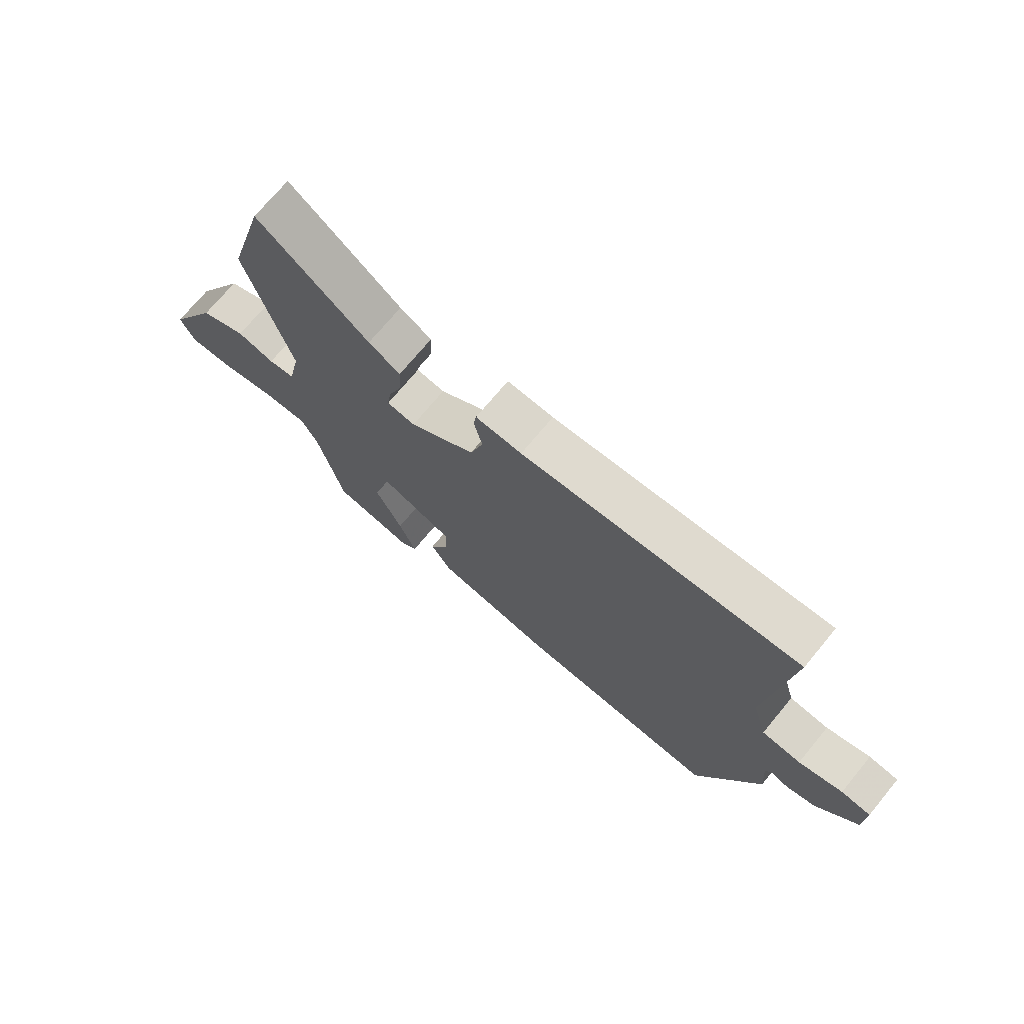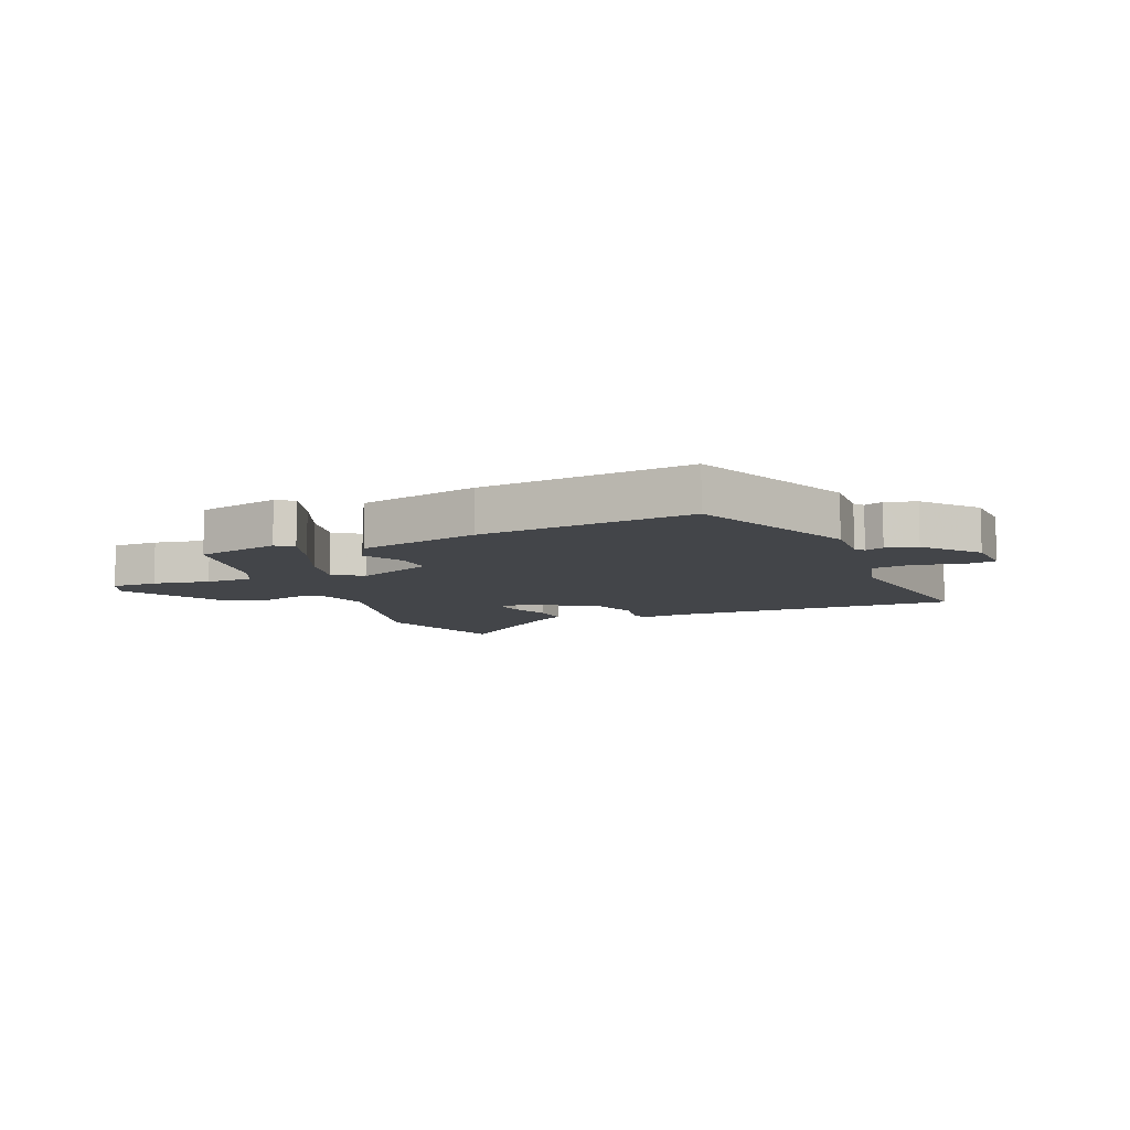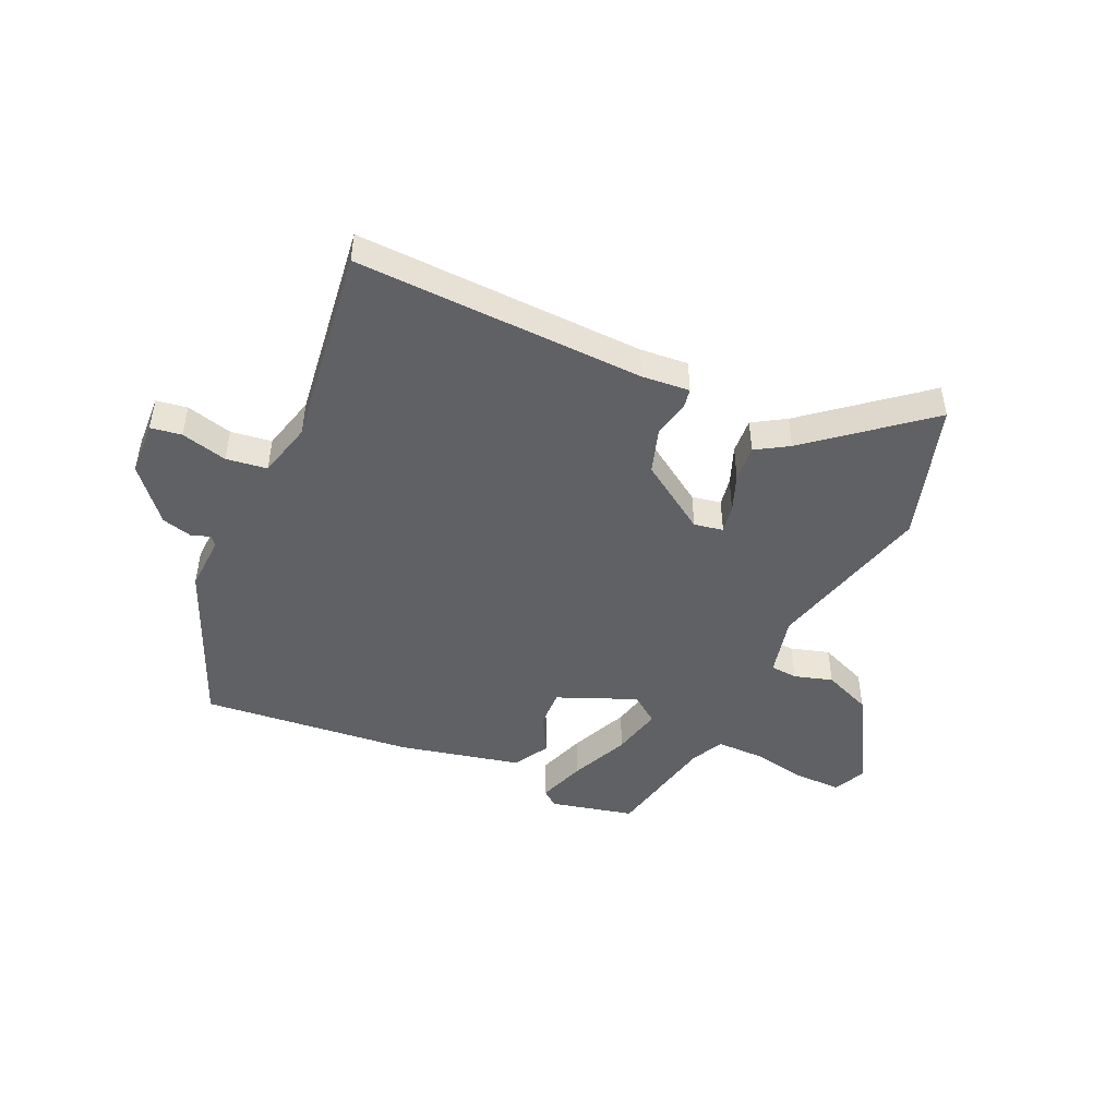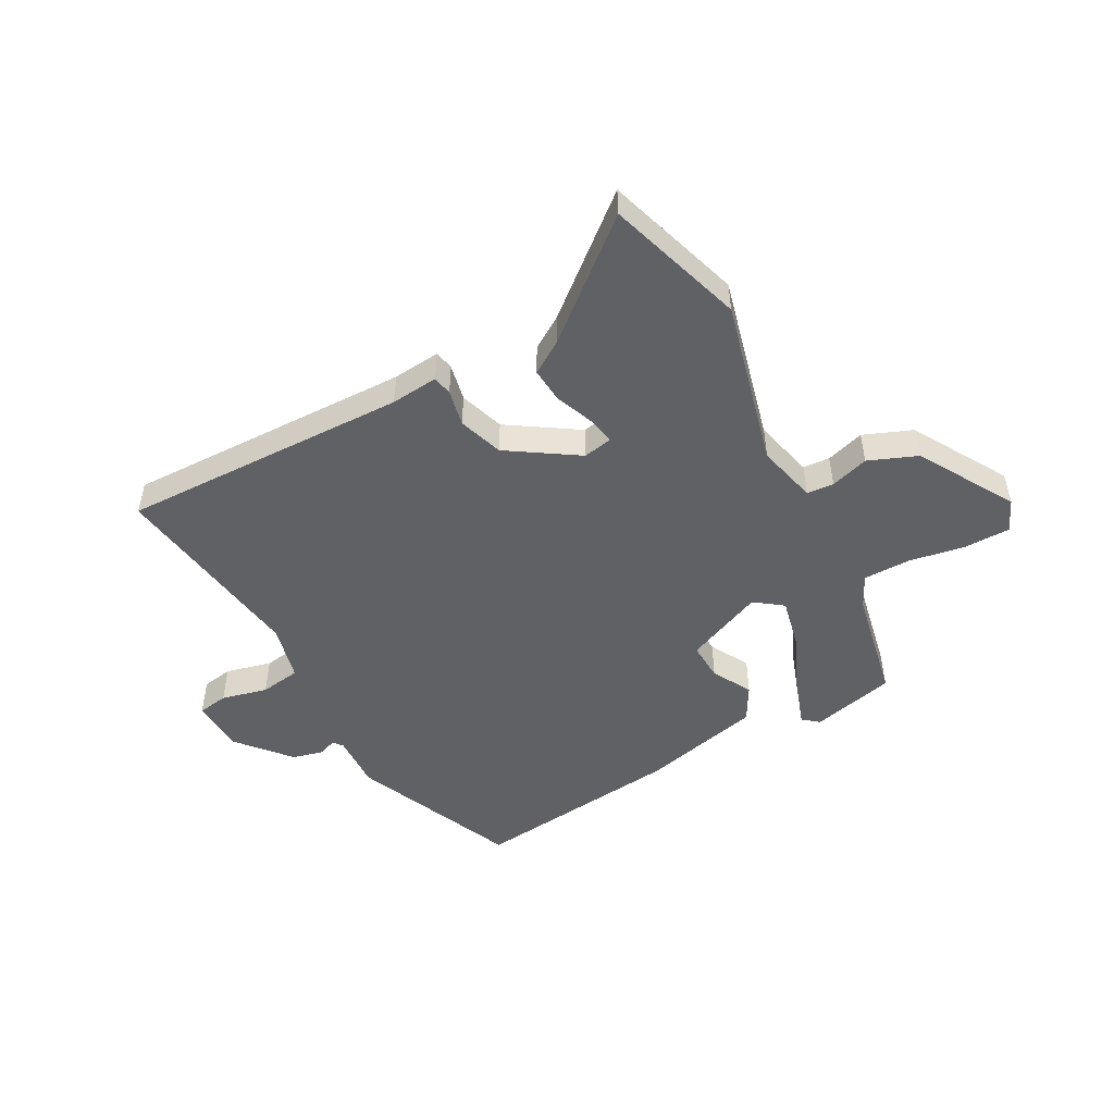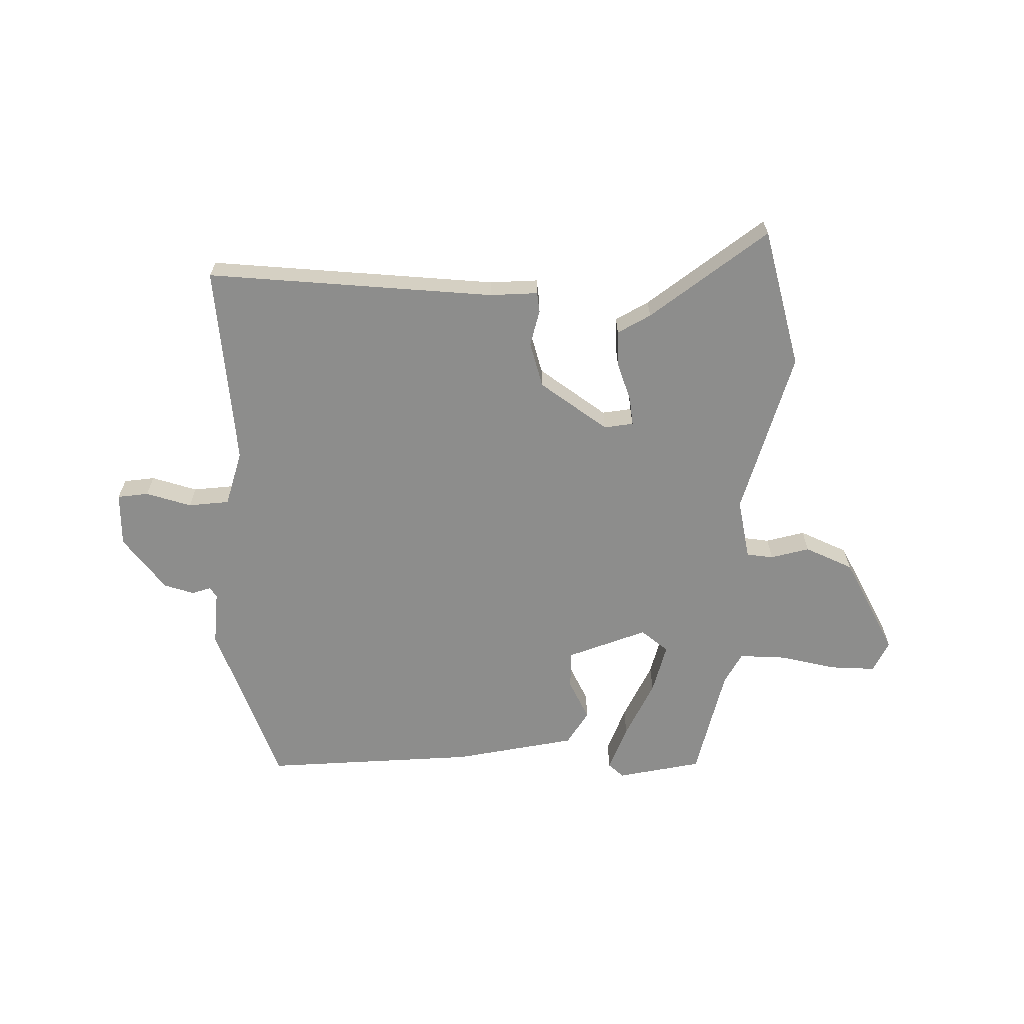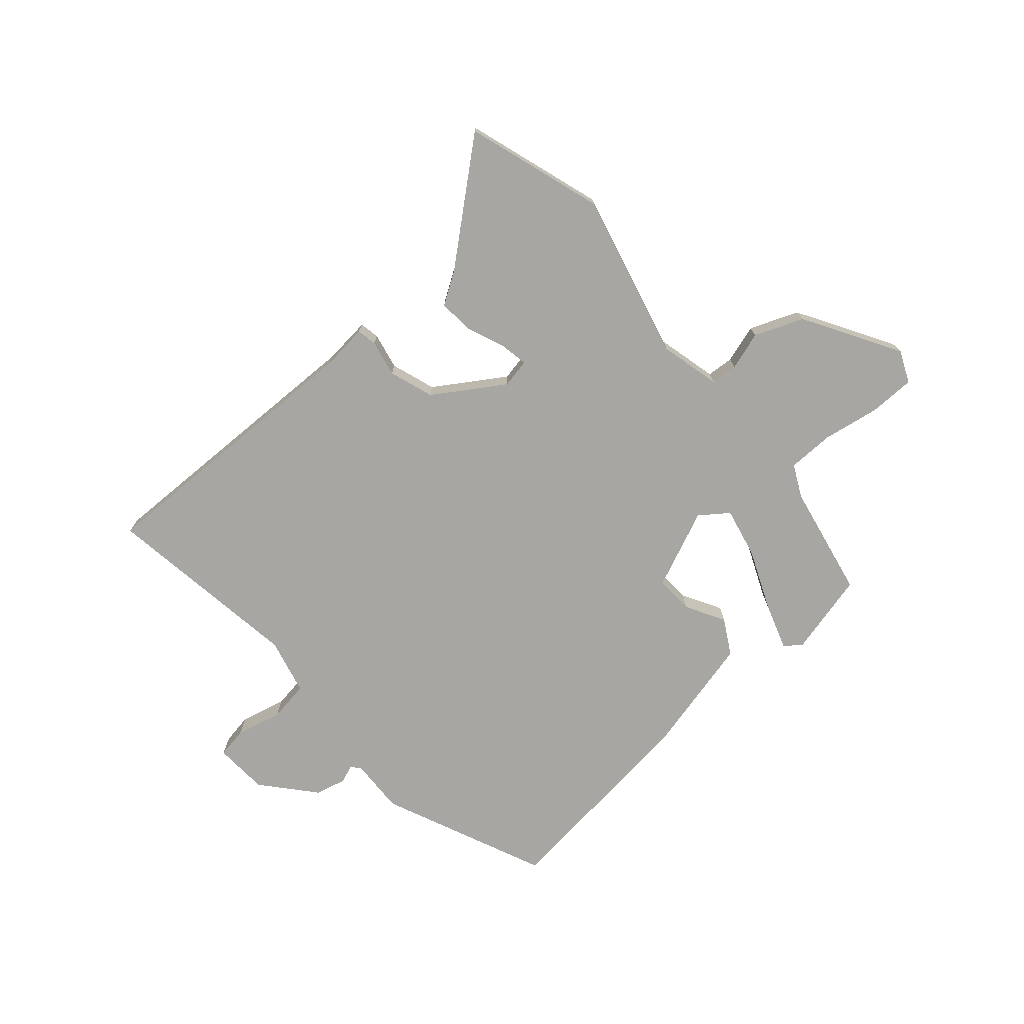
<metadata>
{"format":"obj","ext":"obj","renderer":"f3d","projection":"perspective","resolution":1024,"background":"white","views":[{"elev":72.1,"azim":-140.4,"up":"+Z"},{"elev":-8.8,"azim":-155.8,"up":"+Y"},{"elev":-47.2,"azim":-23.1,"up":"+Y"},{"elev":-49.5,"azim":30.4,"up":"+Y"},{"elev":-64.5,"azim":-1.0,"up":"+Y"},{"elev":-74.3,"azim":43.1,"up":"+Y"}]}
</metadata>
<code>
v -0.417 0.07 -0.504
v -0.529 0.07 -0.219
v -0.522 0.07 -0.125
v -0.534 0.07 -0.108
v -0.566 0.07 -0.119
v -0.618 0.07 -0.104
v -0.691 0.07 -0.013
v -0.693 0.07 0.08
v -0.64 0.07 0.087
v -0.562 0.07 0.065
v -0.492 0.07 0.073
v -0.465 0.07 0.168
v -0.502 0.07 0.512
v -0.01 0.07 0.484
v 0.072 0.07 0.489
v 0.077 0.07 0.455
v 0.062 0.07 0.393
v 0.085 0.07 0.316
v 0.201 0.07 0.235
v 0.251 0.07 0.243
v 0.244 0.07 0.291
v 0.22 0.07 0.357
v 0.217 0.07 0.418
v 0.273 0.07 0.451
v 0.47 0.07 0.605
v 0.537 0.07 0.368
v 0.457 0.07 0.085
v 0.479 0.07 -0.019
v 0.525 0.07 -0.024
v 0.591 0.07 -0.006
v 0.673 0.07 -0.042
v 0.764 0.07 -0.208
v 0.738 0.07 -0.262
v 0.659 0.07 -0.26
v 0.563 0.07 -0.24
v 0.483 0.07 -0.238
v 0.454 0.07 -0.292
v 0.409 0.07 -0.485
v 0.265 0.07 -0.515
v 0.238 0.07 -0.492
v 0.268 0.07 -0.412
v 0.315 0.07 -0.312
v 0.337 0.07 -0.226
v 0.29 0.07 -0.189
v 0.154 0.07 -0.242
v 0.155 0.07 -0.308
v 0.19 0.07 -0.376
v 0.154 0.07 -0.435
v -0.054 0.07 -0.477
v -0.417 0 -0.504
v -0.529 0 -0.219
v -0.522 0 -0.125
v -0.534 0 -0.108
v -0.566 0 -0.119
v -0.618 0 -0.104
v -0.691 0 -0.013
v -0.693 0 0.08
v -0.64 0 0.087
v -0.562 0 0.065
v -0.492 0 0.073
v -0.465 0 0.168
v -0.502 0 0.512
v -0.01 0 0.484
v 0.072 0 0.489
v 0.077 0 0.455
v 0.062 0 0.393
v 0.085 0 0.316
v 0.201 0 0.235
v 0.251 0 0.243
v 0.244 0 0.291
v 0.22 0 0.357
v 0.217 0 0.418
v 0.273 0 0.451
v 0.47 0 0.605
v 0.537 0 0.368
v 0.457 0 0.085
v 0.479 0 -0.019
v 0.525 0 -0.024
v 0.591 0 -0.006
v 0.673 0 -0.042
v 0.764 0 -0.208
v 0.738 0 -0.262
v 0.659 0 -0.26
v 0.563 0 -0.24
v 0.483 0 -0.238
v 0.454 0 -0.292
v 0.409 0 -0.485
v 0.265 0 -0.515
v 0.238 0 -0.492
v 0.268 0 -0.412
v 0.315 0 -0.312
v 0.337 0 -0.226
v 0.29 0 -0.189
v 0.154 0 -0.242
v 0.155 0 -0.308
v 0.19 0 -0.376
v 0.154 0 -0.435
v -0.054 0 -0.477
f 46 47 48 49
f 45 46 49 1
f 39 40 41 42
f 37 38 39 42
f 36 37 42 43
f 35 36 43 44
f 33 34 35
f 32 33 35 44
f 29 30 31 32
f 28 29 32 44
f 24 25 26 27
f 21 22 23 24
f 20 21 24 27
f 19 20 27 28
f 14 15 16 17
f 12 13 14 17
f 11 12 17 18
f 7 8 9 10
f 7 10 11
f 4 5 6 7
f 4 7 11 18
f 45 1 2 3
f 19 28 44 45
f 18 19 45
f 3 4 18 45
f 98 97 96 95
f 50 98 95 94
f 91 90 89 88
f 91 88 87 86
f 92 91 86 85
f 93 92 85 84
f 84 83 82
f 93 84 82 81
f 81 80 79 78
f 93 81 78 77
f 76 75 74 73
f 73 72 71 70
f 76 73 70 69
f 77 76 69 68
f 66 65 64 63
f 66 63 62 61
f 67 66 61 60
f 59 58 57 56
f 60 59 56
f 56 55 54 53
f 67 60 56 53
f 52 51 50 94
f 94 93 77 68
f 94 68 67
f 94 67 53 52
f 1 50 51 2
f 2 51 52 3
f 3 52 53 4
f 4 53 54 5
f 5 54 55 6
f 6 55 56 7
f 7 56 57 8
f 8 57 58 9
f 9 58 59 10
f 10 59 60 11
f 11 60 61 12
f 12 61 62 13
f 13 62 63 14
f 14 63 64 15
f 15 64 65 16
f 16 65 66 17
f 17 66 67 18
f 18 67 68 19
f 19 68 69 20
f 20 69 70 21
f 21 70 71 22
f 22 71 72 23
f 23 72 73 24
f 24 73 74 25
f 25 74 75 26
f 26 75 76 27
f 27 76 77 28
f 28 77 78 29
f 29 78 79 30
f 30 79 80 31
f 31 80 81 32
f 32 81 82 33
f 33 82 83 34
f 34 83 84 35
f 35 84 85 36
f 36 85 86 37
f 37 86 87 38
f 38 87 88 39
f 39 88 89 40
f 40 89 90 41
f 41 90 91 42
f 42 91 92 43
f 43 92 93 44
f 44 93 94 45
f 45 94 95 46
f 46 95 96 47
f 47 96 97 48
f 48 97 98 49
f 49 98 50 1

</code>
